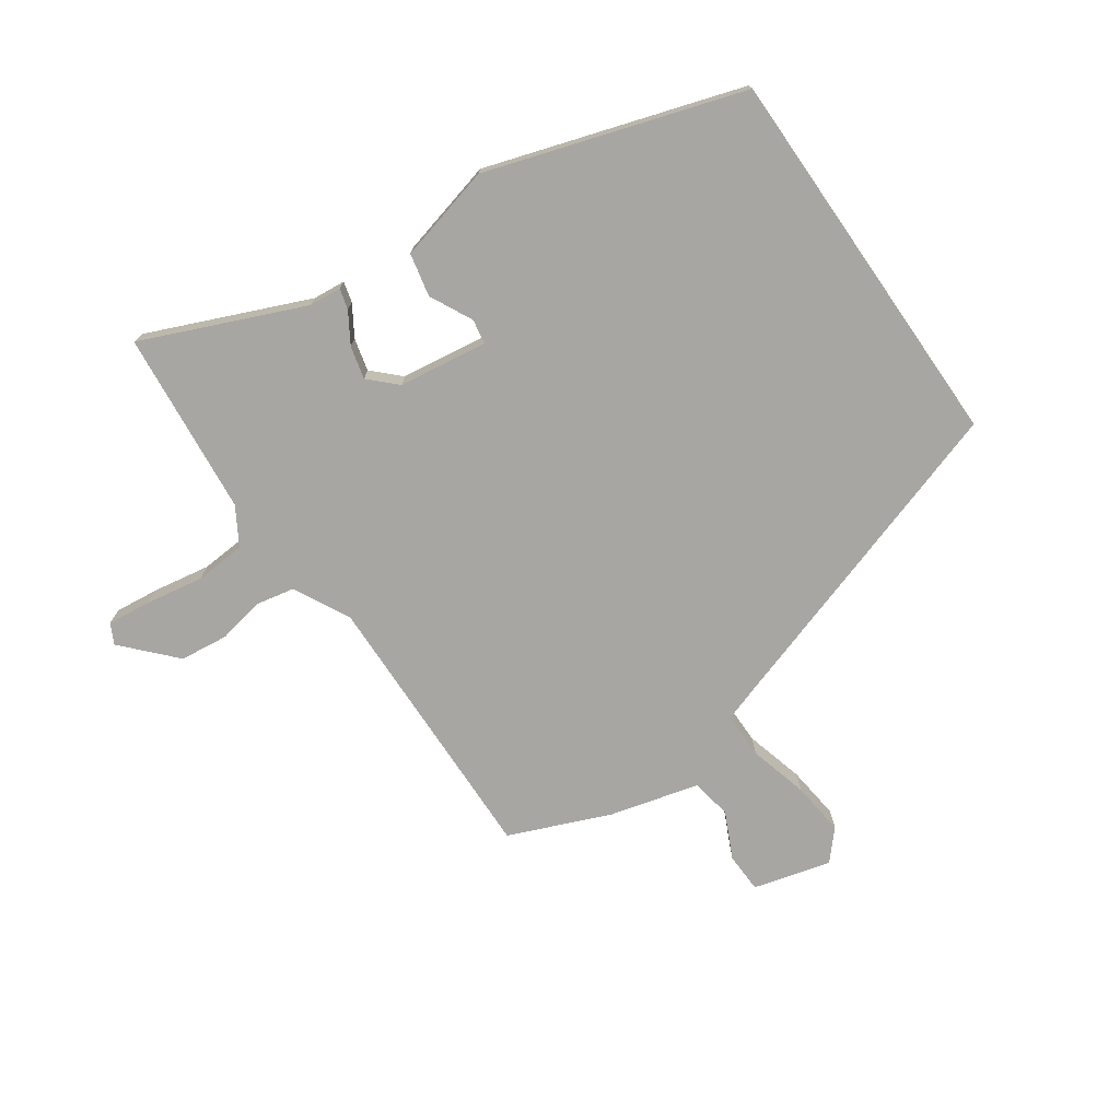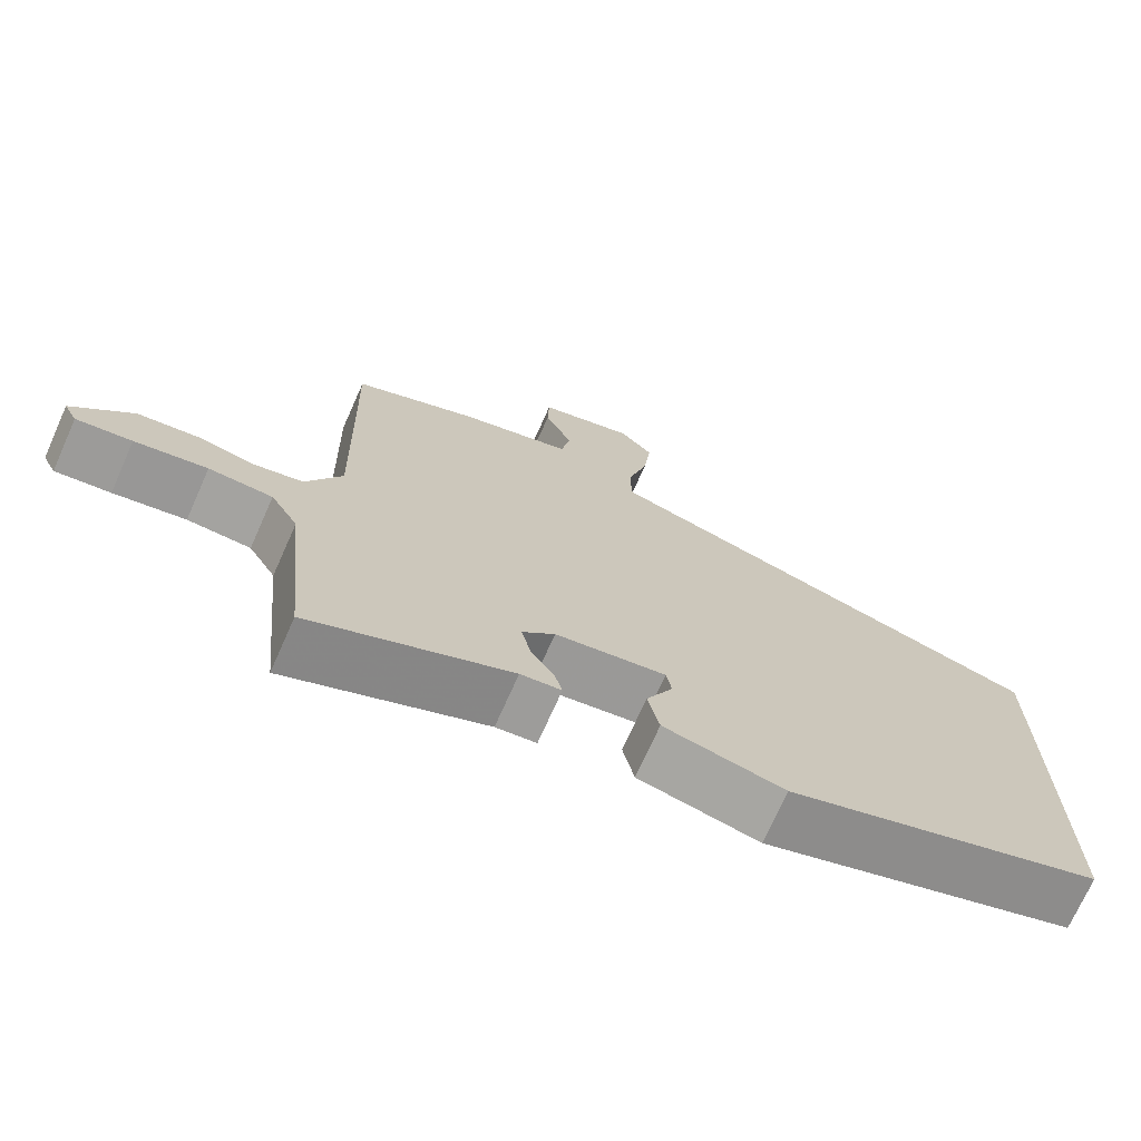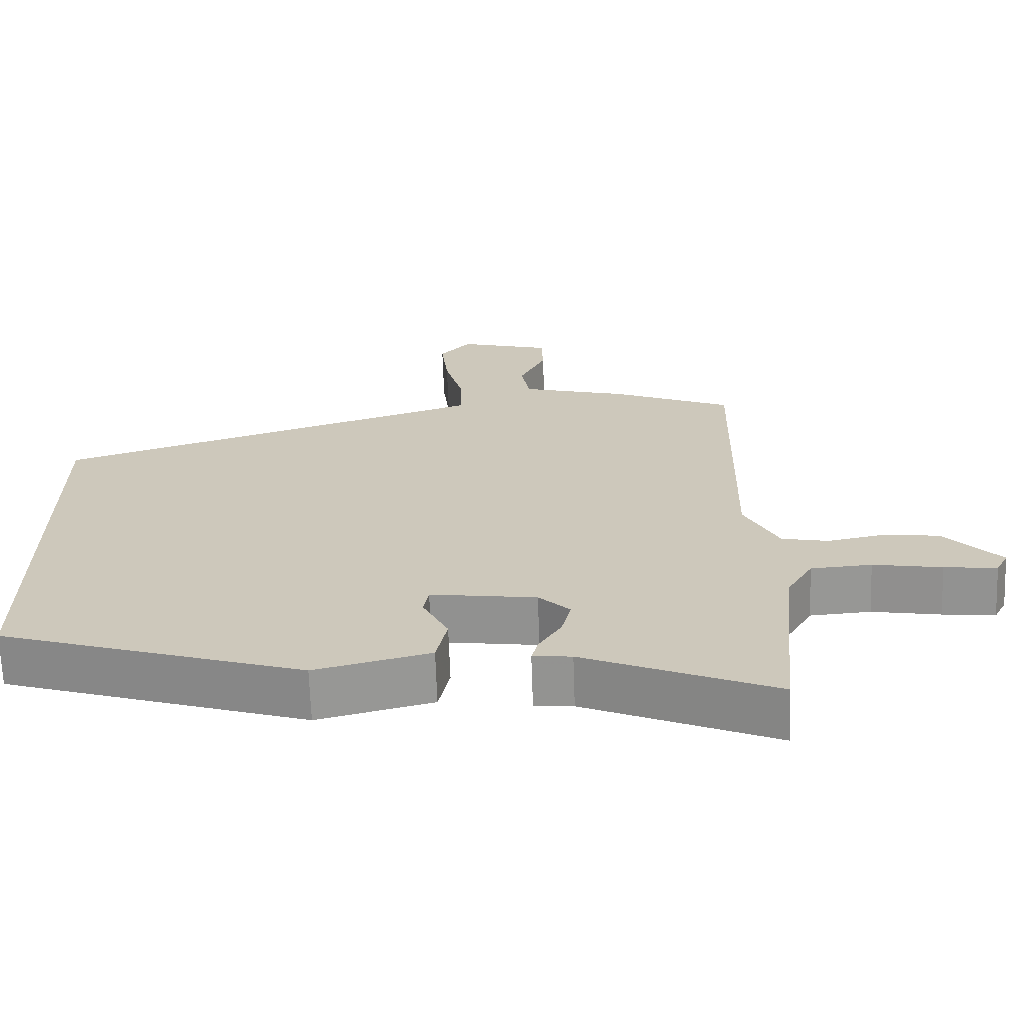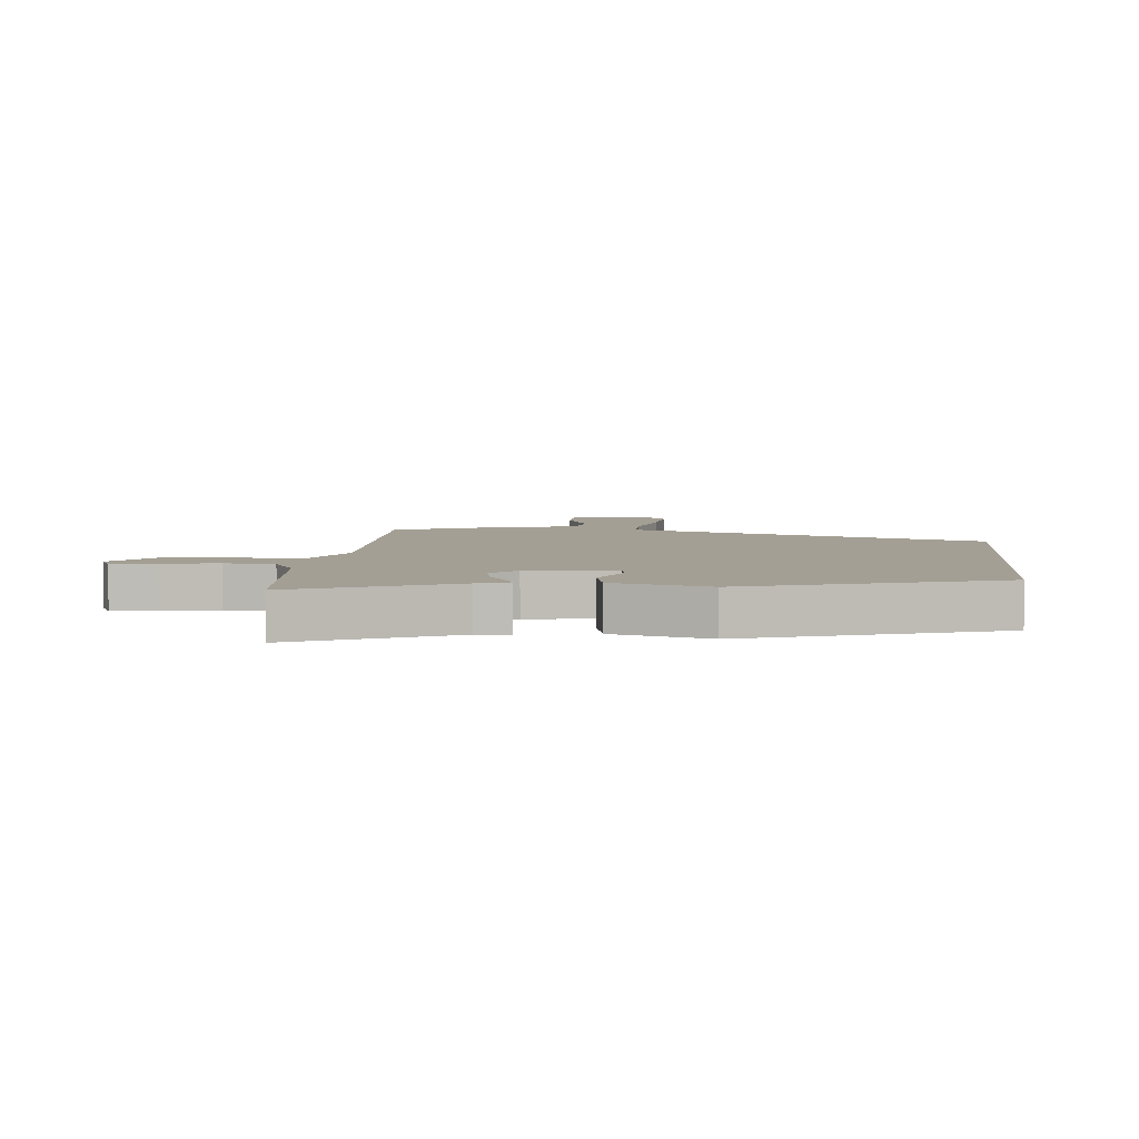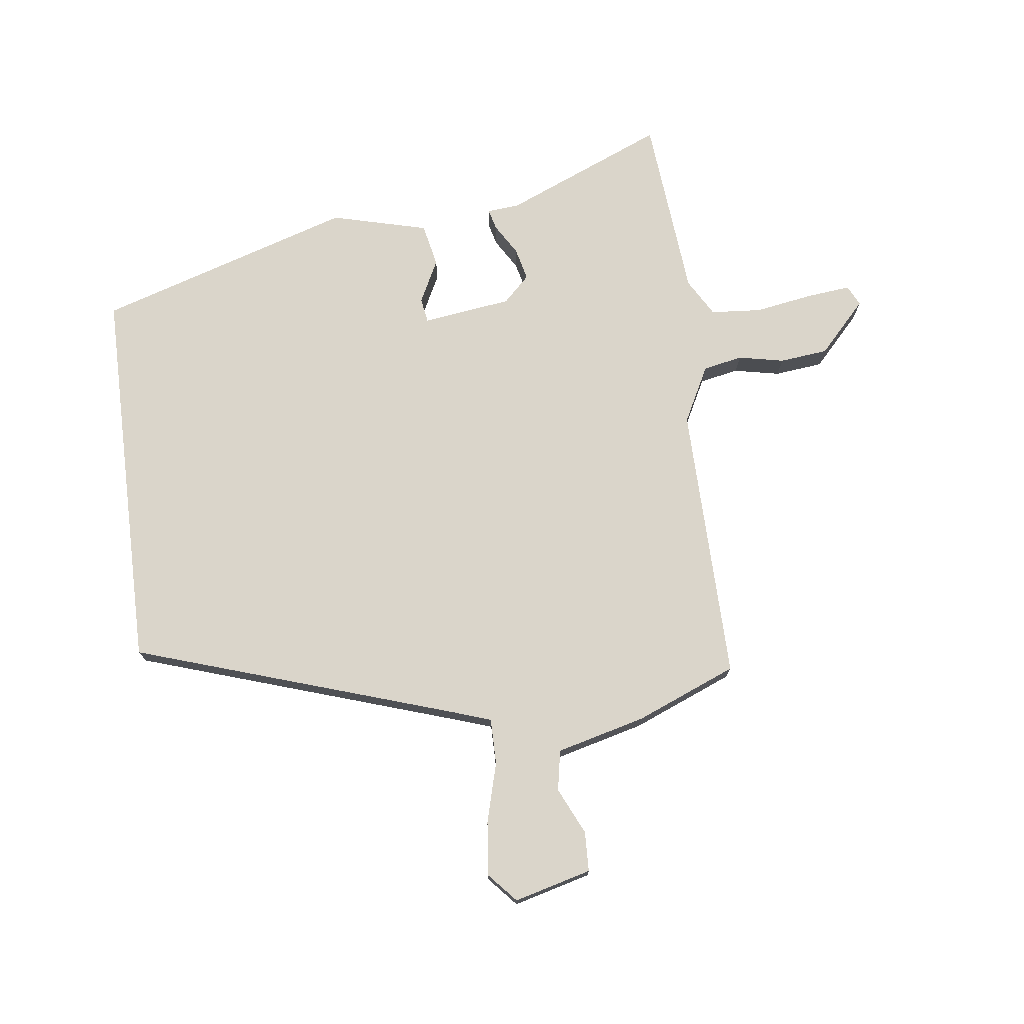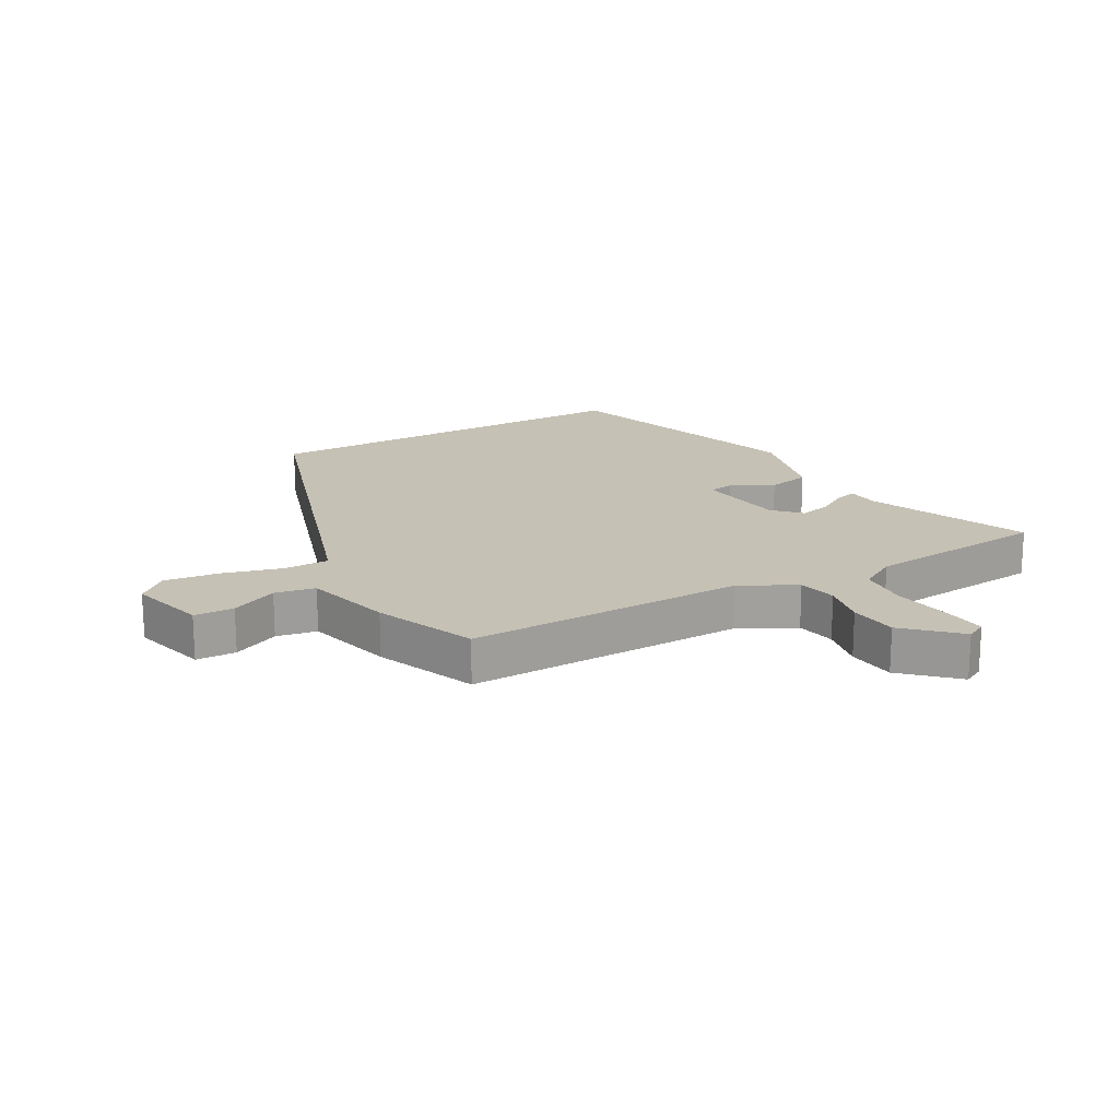
<metadata>
{"format":"obj","ext":"obj","renderer":"f3d","projection":"perspective","resolution":1024,"background":"white","views":[{"elev":-74.3,"azim":-145.2,"up":"+Y"},{"elev":-71.9,"azim":156.0,"up":"+Z"},{"elev":-67.6,"azim":2.0,"up":"+Z"},{"elev":5.5,"azim":-174.7,"up":"+Y"},{"elev":74.3,"azim":-6.9,"up":"+Y"},{"elev":18.7,"azim":60.9,"up":"+Y"}]}
</metadata>
<code>
v 0.509 0.07 0.441
v 0.499 0.07 -0.014
v 0.546 0.07 -0.106
v 0.61 0.07 -0.119
v 0.685 0.07 -0.104
v 0.764 0.07 -0.113
v 0.841 0.07 -0.196
v 0.824 0.07 -0.229
v 0.752 0.07 -0.221
v 0.658 0.07 -0.205
v 0.575 0.07 -0.211
v 0.539 0.07 -0.272
v 0.51 0.07 -0.572
v 0.249 0.07 -0.461
v 0.196 0.07 -0.456
v 0.205 0.07 -0.422
v 0.236 0.07 -0.372
v 0.249 0.07 -0.319
v 0.206 0.07 -0.277
v 0.061 0.07 -0.257
v 0.054 0.07 -0.297
v 0.089 0.07 -0.367
v 0.074 0.07 -0.437
v -0.084 0.07 -0.477
v -0.5 0.07 -0.344
v -0.5 0.07 0.29
v 0.026 0.07 0.459
v 0.089 0.07 0.48
v 0.089 0.07 0.555
v 0.063 0.07 0.652
v 0.053 0.07 0.74
v 0.096 0.07 0.788
v 0.222 0.07 0.754
v 0.224 0.07 0.689
v 0.188 0.07 0.613
v 0.2 0.07 0.547
v 0.345 0.07 0.509
v 0.509 0 0.441
v 0.499 0 -0.014
v 0.546 0 -0.106
v 0.61 0 -0.119
v 0.685 0 -0.104
v 0.764 0 -0.113
v 0.841 0 -0.196
v 0.824 0 -0.229
v 0.752 0 -0.221
v 0.658 0 -0.205
v 0.575 0 -0.211
v 0.539 0 -0.272
v 0.51 0 -0.572
v 0.249 0 -0.461
v 0.196 0 -0.456
v 0.205 0 -0.422
v 0.236 0 -0.372
v 0.249 0 -0.319
v 0.206 0 -0.277
v 0.061 0 -0.257
v 0.054 0 -0.297
v 0.089 0 -0.367
v 0.074 0 -0.437
v -0.084 0 -0.477
v -0.5 0 -0.344
v -0.5 0 0.29
v 0.026 0 0.459
v 0.089 0 0.48
v 0.089 0 0.555
v 0.063 0 0.652
v 0.053 0 0.74
v 0.096 0 0.788
v 0.222 0 0.754
v 0.224 0 0.689
v 0.188 0 0.613
v 0.2 0 0.547
v 0.345 0 0.509
f 36 37 1 2
f 33 34 35
f 32 33 35
f 31 32 35
f 30 31 35
f 29 30 35
f 28 29 35 36
f 24 25 26 27
f 24 27 28
f 21 22 23 24
f 24 28 36
f 21 24 36
f 20 21 36
f 14 15 16 17
f 14 17 18
f 13 14 18
f 12 13 18
f 11 12 18 19
f 8 9 10
f 7 8 10
f 6 7 10
f 5 6 10
f 4 5 10
f 3 4 10 11
f 19 20 36
f 11 19 36
f 3 11 36
f 2 3 36
f 39 38 74 73
f 72 71 70
f 72 70 69
f 72 69 68
f 72 68 67
f 72 67 66
f 73 72 66 65
f 64 63 62 61
f 65 64 61
f 61 60 59 58
f 73 65 61
f 73 61 58
f 73 58 57
f 54 53 52 51
f 55 54 51
f 55 51 50
f 55 50 49
f 56 55 49 48
f 47 46 45
f 47 45 44
f 47 44 43
f 47 43 42
f 47 42 41
f 48 47 41 40
f 73 57 56
f 73 56 48
f 73 48 40
f 73 40 39
f 1 38 39 2
f 2 39 40 3
f 3 40 41 4
f 4 41 42 5
f 5 42 43 6
f 6 43 44 7
f 7 44 45 8
f 8 45 46 9
f 9 46 47 10
f 10 47 48 11
f 11 48 49 12
f 12 49 50 13
f 13 50 51 14
f 14 51 52 15
f 15 52 53 16
f 16 53 54 17
f 17 54 55 18
f 18 55 56 19
f 19 56 57 20
f 20 57 58 21
f 21 58 59 22
f 22 59 60 23
f 23 60 61 24
f 24 61 62 25
f 25 62 63 26
f 26 63 64 27
f 27 64 65 28
f 28 65 66 29
f 29 66 67 30
f 30 67 68 31
f 31 68 69 32
f 32 69 70 33
f 33 70 71 34
f 34 71 72 35
f 35 72 73 36
f 36 73 74 37
f 37 74 38 1

</code>
